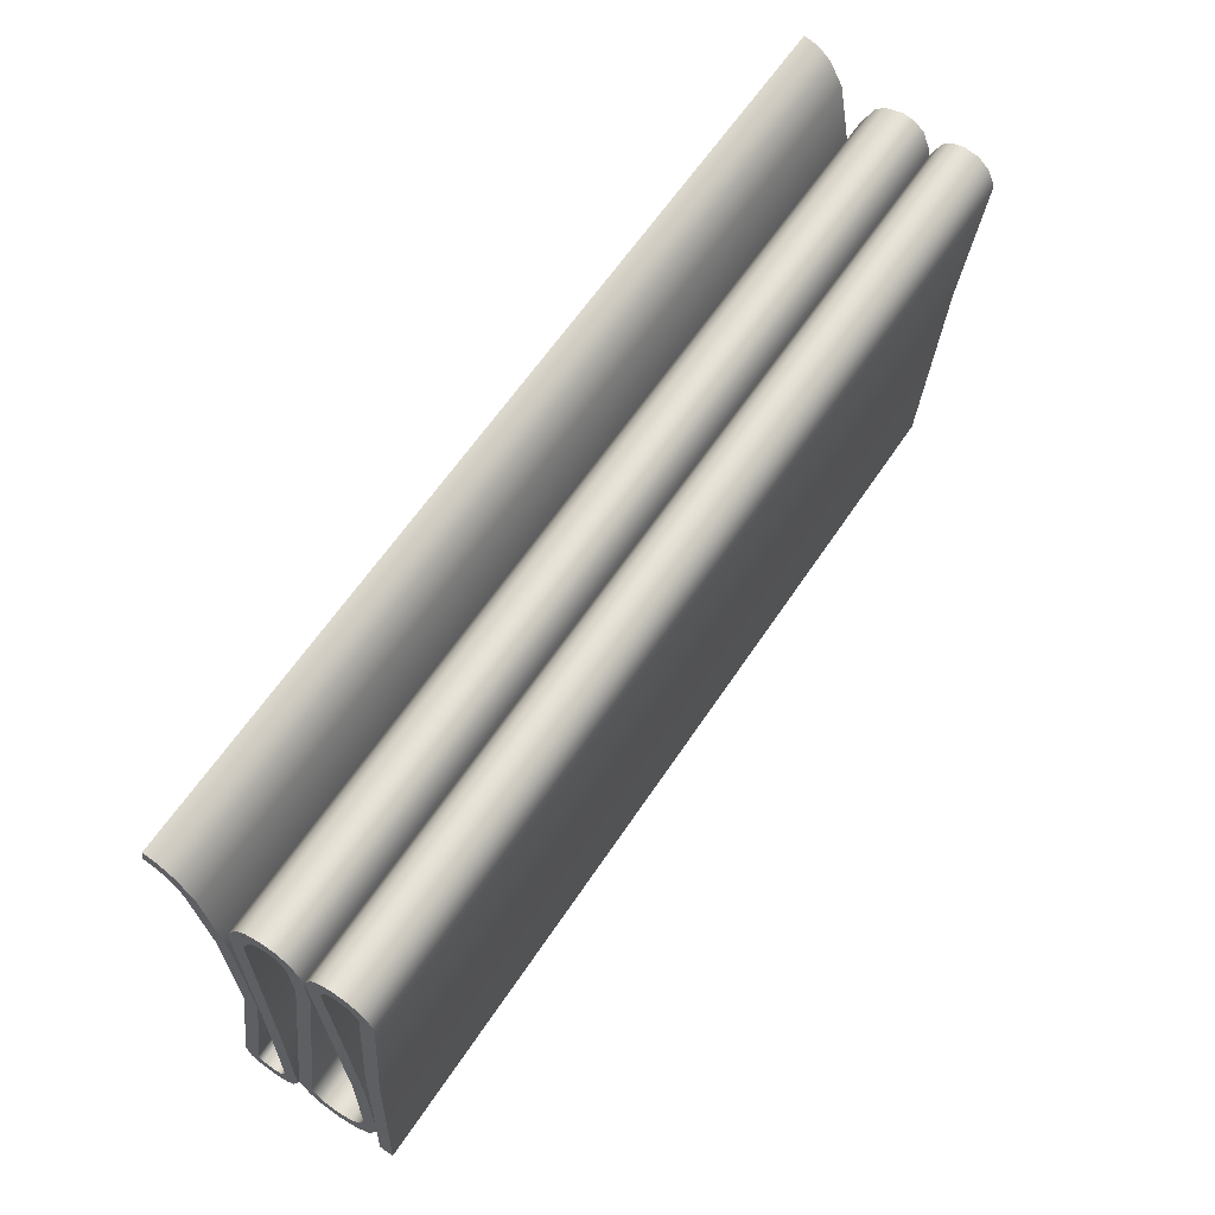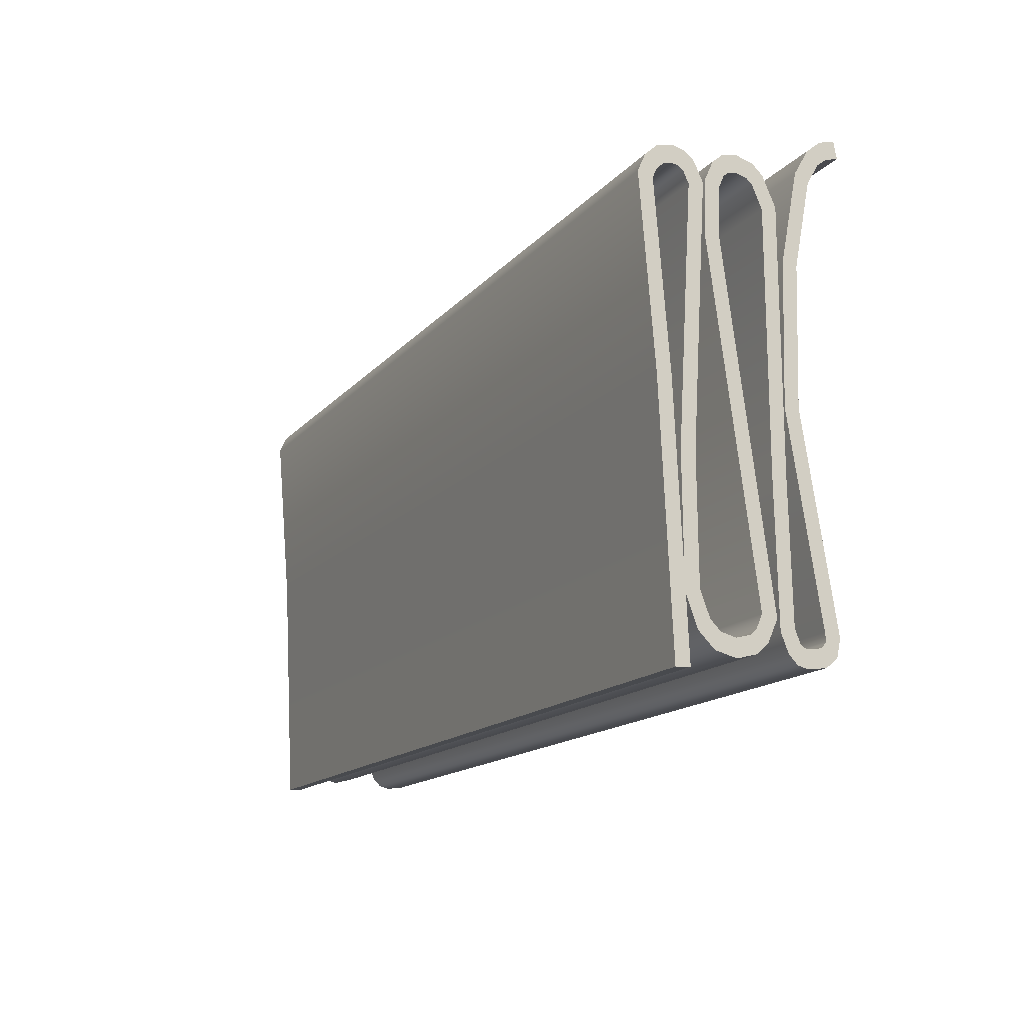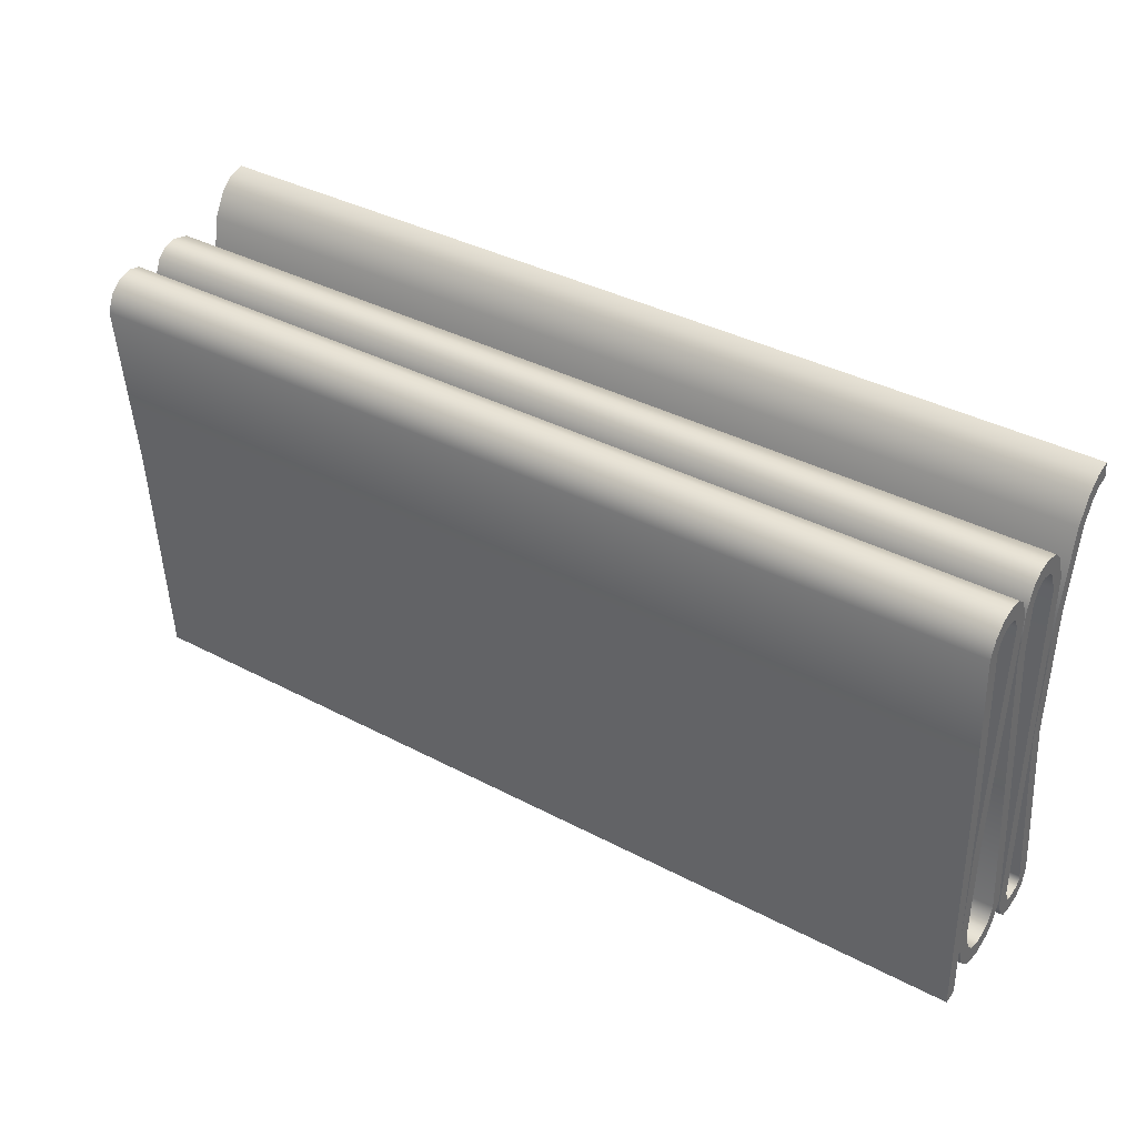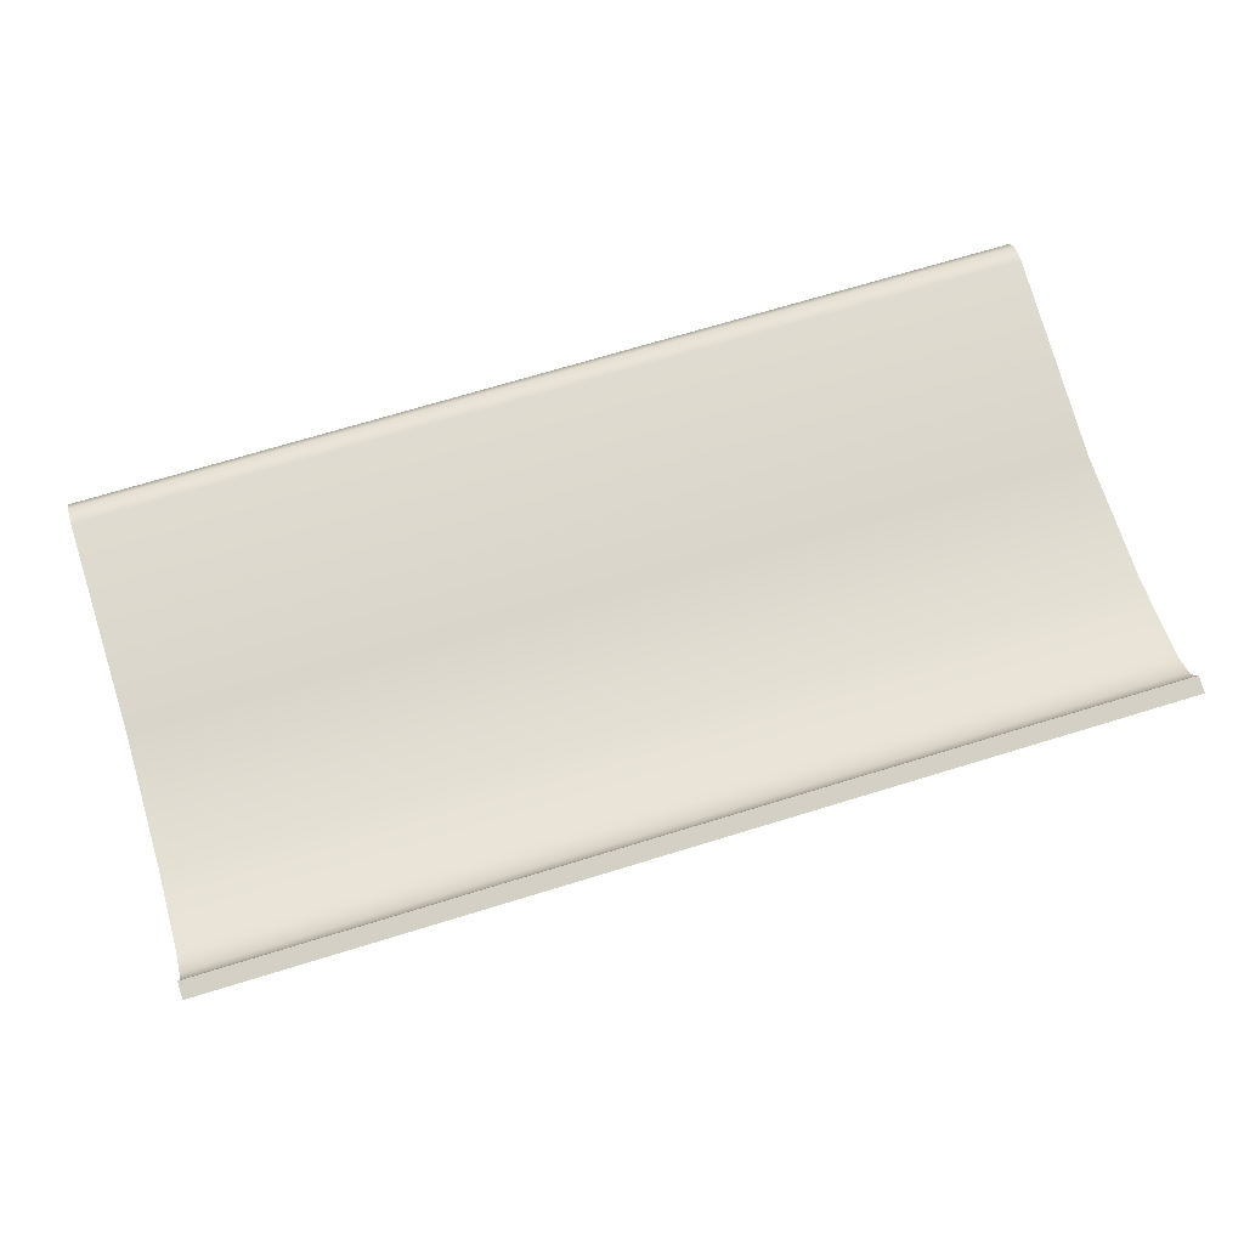
<metadata>
{"format":"obj","ext":"obj","renderer":"f3d","projection":"perspective","resolution":1024,"background":"white","views":[{"elev":62.6,"azim":-56.3,"up":"+Z"},{"elev":-14.8,"azim":64.4,"up":"+Z"},{"elev":38.1,"azim":33.8,"up":"+Z"},{"elev":71.0,"azim":-17.0,"up":"+Y"}]}
</metadata>
<code>
g Fabric03
v -1.203 -0.1987 -0.642
v 1.203 -0.1987 -0.642
v 1.203 -0.1621 -0.6396
v -1.203 -0.1987 -0.642
v 1.203 -0.1621 -0.6396
v -1.203 -0.1621 -0.6396
v 1.203 0.2205 0.6315
v 1.203 0.2596 0.642
v 1.203 0.2677 0.5995
v 1.203 0.2354 0.5907
v 1.203 0.185 0.6027
v 1.203 0.2114 0.5712
v 1.203 0.1485 0.5392
v 1.203 0.1828 0.5215
v 1.203 0.1058 0.3144
v 1.203 0.1424 0.3089
v 1.203 0.09634 -0.03541
v 1.203 0.1332 -0.03186
v 1.203 0.1789 -0.5366
v 1.203 0.218 -0.5465
v 1.203 0.1812 -0.557
v 1.203 0.2086 -0.5909
v 1.203 0.1689 -0.5731
v 1.203 0.18 -0.6155
v 1.203 0.1334 -0.5782
v 1.203 0.1315 -0.6224
v 1.203 0.1221 -0.5751
v 1.203 0.1051 -0.6153
v 1.203 0.1135 -0.5665
v 1.203 0.08374 -0.5937
v 1.203 0.101 -0.5351
v 1.203 0.06445 -0.5455
v 1.203 0.09378 -0.2004
v 1.203 0.05705 -0.2011
v 1.203 0.09092 0.4426
v 1.203 0.05424 0.4317
v 1.203 0.05861 0.5156
v 1.203 0.02962 0.4874
v 1.203 0.03231 0.541
v 1.203 0.01577 0.5007
v 1.203 -0.01412 0.5537
v 1.203 -0.01469 0.5091
v 1.203 -0.04746 0.5459
v 1.203 -0.03278 0.5048
v 1.203 -0.07345 0.5243
v 1.203 -0.04508 0.4946
v 1.203 -0.09521 0.4749
v 1.203 -0.05873 0.4636
v 1.203 -0.09843 0.3386
v 1.203 -0.06162 0.3416
v 1.203 0.01875 -0.5102
v 1.203 0.057 -0.5176
v 1.203 0.003268 -0.5448
v 1.203 0.03206 -0.5735
v 1.203 -0.01141 -0.5585
v 1.203 0.004659 -0.5991
v 1.203 -0.04782 -0.568
v 1.203 -0.0477 -0.6127
v 1.203 -0.08519 -0.5586
v 1.203 -0.1017 -0.5991
v 1.203 -0.1113 -0.5327
v 1.203 -0.1414 -0.5597
v 1.203 -0.1348 -0.47
v 1.203 -0.1714 -0.4795
v 1.203 -0.1374 -0.1674
v 1.203 -0.1741 -0.1661
v 1.203 -0.1005 0.467
v 1.203 -0.1379 0.4574
v 1.203 -0.123 0.5161
v 1.203 -0.1512 0.4864
v 1.203 -0.1473 0.5368
v 1.203 -0.1621 0.4957
v 1.203 -0.1775 0.5437
v 1.203 -0.1776 0.4993
v 1.203 -0.2183 0.5347
v 1.203 -0.2031 0.4936
v 1.203 -0.2485 0.5075
v 1.203 -0.2197 0.4786
v 1.203 -0.2677 0.4637
v 1.203 -0.2301 0.455
v 1.203 -0.2295 -0.001556
v 1.203 -0.1929 0.001814
v 1.203 -0.1987 -0.642
v 1.203 -0.1621 -0.6396
v 1.203 0.2354 0.5907
v 1.203 0.2677 0.5995
v -1.203 0.2677 0.5995
v -1.203 0.2354 0.5907
v -1.203 0.2354 0.5907
v -1.203 0.2677 0.5995
v -1.203 0.2596 0.642
v -1.203 0.2205 0.6315
v -1.203 0.2114 0.5712
v -1.203 0.185 0.6027
v -1.203 0.1828 0.5215
v -1.203 0.1485 0.5392
v -1.203 0.1424 0.3089
v -1.203 0.1058 0.3144
v -1.203 0.1332 -0.03186
v -1.203 0.09634 -0.03541
v -1.203 0.218 -0.5465
v -1.203 0.1789 -0.5366
v -1.203 0.2086 -0.5909
v -1.203 0.1812 -0.557
v -1.203 0.18 -0.6155
v -1.203 0.1689 -0.5731
v -1.203 0.1315 -0.6224
v -1.203 0.1334 -0.5782
v -1.203 0.1051 -0.6153
v -1.203 0.1221 -0.5751
v -1.203 0.08374 -0.5937
v -1.203 0.1135 -0.5665
v -1.203 0.06445 -0.5455
v -1.203 0.101 -0.5351
v -1.203 0.05705 -0.2011
v -1.203 0.09378 -0.2004
v -1.203 0.05424 0.4317
v -1.203 0.09092 0.4426
v -1.203 0.02962 0.4874
v -1.203 0.05861 0.5156
v -1.203 0.01577 0.5007
v -1.203 0.03231 0.541
v -1.203 -0.01469 0.5091
v -1.203 -0.01412 0.5537
v -1.203 -0.03278 0.5048
v -1.203 -0.04746 0.5459
v -1.203 -0.04508 0.4946
v -1.203 -0.07345 0.5243
v -1.203 -0.05873 0.4636
v -1.203 -0.09521 0.4749
v -1.203 -0.06162 0.3416
v -1.203 -0.09843 0.3386
v -1.203 0.057 -0.5176
v -1.203 0.01875 -0.5102
v -1.203 0.03206 -0.5735
v -1.203 0.003268 -0.5448
v -1.203 0.004659 -0.5991
v -1.203 -0.01141 -0.5585
v -1.203 -0.0477 -0.6127
v -1.203 -0.04782 -0.568
v -1.203 -0.1017 -0.5991
v -1.203 -0.08519 -0.5586
v -1.203 -0.1414 -0.5597
v -1.203 -0.1113 -0.5327
v -1.203 -0.1714 -0.4795
v -1.203 -0.1348 -0.47
v -1.203 -0.1741 -0.1661
v -1.203 -0.1374 -0.1674
v -1.203 -0.1379 0.4574
v -1.203 -0.1005 0.467
v -1.203 -0.1512 0.4864
v -1.203 -0.123 0.5161
v -1.203 -0.1621 0.4957
v -1.203 -0.1473 0.5368
v -1.203 -0.1776 0.4993
v -1.203 -0.1775 0.5437
v -1.203 -0.2031 0.4936
v -1.203 -0.2183 0.5347
v -1.203 -0.2197 0.4786
v -1.203 -0.2485 0.5075
v -1.203 -0.2301 0.455
v -1.203 -0.2677 0.4637
v -1.203 -0.1929 0.001814
v -1.203 -0.2295 -0.001556
v -1.203 -0.1621 -0.6396
v -1.203 -0.1987 -0.642
v -1.203 0.2205 0.6315
v -1.203 0.2596 0.642
v 1.203 0.2596 0.642
v 1.203 0.2205 0.6315
v 1.203 0.2114 0.5712
v 1.203 0.2354 0.5907
v -1.203 0.2354 0.5907
v -1.203 0.2114 0.5712
v 1.203 0.1828 0.5215
v -1.203 0.1828 0.5215
v 1.203 0.1424 0.3089
v -1.203 0.1424 0.3089
v 1.203 0.1332 -0.03186
v -1.203 0.1332 -0.03186
v 1.203 0.218 -0.5465
v -1.203 0.218 -0.5465
v 1.203 0.2086 -0.5909
v -1.203 0.2086 -0.5909
v -1.203 0.185 0.6027
v -1.203 0.2205 0.6315
v 1.203 0.2205 0.6315
v 1.203 0.185 0.6027
v -1.203 0.1485 0.5392
v 1.203 0.1485 0.5392
v -1.203 0.1058 0.3144
v 1.203 0.1058 0.3144
v -1.203 0.09634 -0.03541
v 1.203 0.09634 -0.03541
v -1.203 0.1789 -0.5366
v 1.203 0.1789 -0.5366
v -1.203 0.1812 -0.557
v 1.203 0.1812 -0.557
v -1.203 0.1689 -0.5731
v 1.203 0.1689 -0.5731
v -1.203 0.1334 -0.5782
v 1.203 0.1334 -0.5782
v 1.203 0.18 -0.6155
v 1.203 0.2086 -0.5909
v -1.203 0.2086 -0.5909
v -1.203 0.18 -0.6155
v 1.203 0.1315 -0.6224
v -1.203 0.1315 -0.6224
v 1.203 0.1051 -0.6153
v -1.203 0.1051 -0.6153
v -1.203 0.1221 -0.5751
v -1.203 0.1334 -0.5782
v 1.203 0.1334 -0.5782
v 1.203 0.1221 -0.5751
v -1.203 0.1135 -0.5665
v 1.203 0.1135 -0.5665
v -1.203 0.101 -0.5351
v 1.203 0.101 -0.5351
v -1.203 0.09378 -0.2004
v 1.203 0.09378 -0.2004
v -1.203 0.09092 0.4426
v 1.203 0.09092 0.4426
v -1.203 0.05861 0.5156
v 1.203 0.05861 0.5156
v 1.203 0.08374 -0.5937
v 1.203 0.1051 -0.6153
v -1.203 0.1051 -0.6153
v -1.203 0.08374 -0.5937
v 1.203 0.06445 -0.5455
v -1.203 0.06445 -0.5455
v 1.203 0.05705 -0.2011
v -1.203 0.05705 -0.2011
v 1.203 0.05424 0.4317
v -1.203 0.05424 0.4317
v 1.203 0.02962 0.4874
v -1.203 0.02962 0.4874
v 1.203 0.01577 0.5007
v 1.203 0.02962 0.4874
v -1.203 0.02962 0.4874
v -1.203 0.01577 0.5007
v 1.203 -0.01469 0.5091
v -1.203 -0.01469 0.5091
v 1.203 -0.03278 0.5048
v -1.203 -0.03278 0.5048
v 1.203 -0.04508 0.4946
v -1.203 -0.04508 0.4946
v -1.203 0.03231 0.541
v -1.203 0.05861 0.5156
v 1.203 0.05861 0.5156
v 1.203 0.03231 0.541
v -1.203 -0.01412 0.5537
v 1.203 -0.01412 0.5537
v -1.203 -0.04746 0.5459
v 1.203 -0.04746 0.5459
v -1.203 -0.07345 0.5243
v 1.203 -0.07345 0.5243
v 1.203 -0.05873 0.4636
v 1.203 -0.04508 0.4946
v -1.203 -0.04508 0.4946
v -1.203 -0.05873 0.4636
v 1.203 -0.06162 0.3416
v -1.203 -0.06162 0.3416
v 1.203 0.057 -0.5176
v -1.203 0.057 -0.5176
v 1.203 0.03206 -0.5735
v -1.203 0.03206 -0.5735
v -1.203 -0.09521 0.4749
v -1.203 -0.07345 0.5243
v 1.203 -0.07345 0.5243
v 1.203 -0.09521 0.4749
v -1.203 -0.09843 0.3386
v 1.203 -0.09843 0.3386
v -1.203 0.01875 -0.5102
v 1.203 0.01875 -0.5102
v -1.203 0.003268 -0.5448
v 1.203 0.003268 -0.5448
v 1.203 0.004659 -0.5991
v 1.203 0.03206 -0.5735
v -1.203 0.03206 -0.5735
v -1.203 0.004659 -0.5991
v 1.203 -0.0477 -0.6127
v -1.203 -0.0477 -0.6127
v 1.203 -0.1017 -0.5991
v -1.203 -0.1017 -0.5991
v 1.203 -0.1414 -0.5597
v -1.203 -0.1414 -0.5597
v -1.203 -0.01141 -0.5585
v -1.203 0.003268 -0.5448
v 1.203 0.003268 -0.5448
v 1.203 -0.01141 -0.5585
v -1.203 -0.04782 -0.568
v 1.203 -0.04782 -0.568
v -1.203 -0.08519 -0.5586
v 1.203 -0.08519 -0.5586
v -1.203 -0.1113 -0.5327
v 1.203 -0.1113 -0.5327
v 1.203 -0.1714 -0.4795
v 1.203 -0.1414 -0.5597
v -1.203 -0.1414 -0.5597
v -1.203 -0.1714 -0.4795
v 1.203 -0.1741 -0.1661
v -1.203 -0.1741 -0.1661
v 1.203 -0.1379 0.4574
v -1.203 -0.1379 0.4574
v 1.203 -0.1512 0.4864
v -1.203 -0.1512 0.4864
v -1.203 -0.1348 -0.47
v -1.203 -0.1113 -0.5327
v 1.203 -0.1113 -0.5327
v 1.203 -0.1348 -0.47
v -1.203 -0.1374 -0.1674
v 1.203 -0.1374 -0.1674
v -1.203 -0.1005 0.467
v 1.203 -0.1005 0.467
v -1.203 -0.123 0.5161
v 1.203 -0.123 0.5161
v 1.203 -0.1621 0.4957
v 1.203 -0.1512 0.4864
v -1.203 -0.1512 0.4864
v -1.203 -0.1621 0.4957
v 1.203 -0.1776 0.4993
v -1.203 -0.1776 0.4993
v 1.203 -0.2031 0.4936
v -1.203 -0.2031 0.4936
v 1.203 -0.2197 0.4786
v -1.203 -0.2197 0.4786
v -1.203 -0.1473 0.5368
v -1.203 -0.123 0.5161
v 1.203 -0.123 0.5161
v 1.203 -0.1473 0.5368
v -1.203 -0.1775 0.5437
v 1.203 -0.1775 0.5437
v -1.203 -0.2183 0.5347
v 1.203 -0.2183 0.5347
v -1.203 -0.2485 0.5075
v 1.203 -0.2485 0.5075
v 1.203 -0.2301 0.455
v 1.203 -0.2197 0.4786
v -1.203 -0.2197 0.4786
v -1.203 -0.2301 0.455
v 1.203 -0.1929 0.001814
v -1.203 -0.1929 0.001814
v 1.203 -0.1621 -0.6396
v -1.203 -0.1621 -0.6396
v -1.203 -0.2677 0.4637
v -1.203 -0.2485 0.5075
v 1.203 -0.2485 0.5075
v 1.203 -0.2677 0.4637
v -1.203 -0.2295 -0.001556
v 1.203 -0.2295 -0.001556
v -1.203 -0.1987 -0.642
v 1.203 -0.1987 -0.642
v 1.203 0.2677 0.5995
v -1.203 0.2596 0.642
v -1.203 0.2677 0.5995
v 1.203 0.2596 0.642
g Fabric03_0
f 3 2 1
f 6 5 4
f 9 8 7
f 10 9 7
f 10 7 11
f 12 10 11
f 12 11 13
f 14 12 13
f 14 13 15
f 16 14 15
f 16 15 17
f 18 16 17
f 18 17 19
f 20 18 19
f 20 19 21
f 22 20 21
f 22 21 23
f 24 22 23
f 24 23 25
f 26 24 25
f 26 25 27
f 28 26 27
f 28 27 29
f 30 28 29
f 30 29 31
f 32 30 31
f 32 31 33
f 34 32 33
f 34 33 35
f 36 34 35
f 36 35 37
f 38 36 37
f 38 37 39
f 40 38 39
f 40 39 41
f 42 40 41
f 42 41 43
f 44 42 43
f 44 43 45
f 46 44 45
f 46 45 47
f 48 46 47
f 48 47 49
f 50 48 49
f 50 49 51
f 52 50 51
f 52 51 53
f 54 52 53
f 54 53 55
f 56 54 55
f 56 55 57
f 58 56 57
f 58 57 59
f 60 58 59
f 60 59 61
f 62 60 61
f 62 61 63
f 64 62 63
f 64 63 65
f 66 64 65
f 66 65 67
f 68 66 67
f 68 67 69
f 70 68 69
f 70 69 71
f 72 70 71
f 72 71 73
f 74 72 73
f 74 73 75
f 76 74 75
f 76 75 77
f 78 76 77
f 78 77 79
f 80 78 79
f 80 79 81
f 82 80 81
f 82 81 83
f 84 82 83
f 87 86 85
f 88 87 85
f 91 90 89
f 92 91 89
f 92 89 93
f 94 92 93
f 94 93 95
f 96 94 95
f 96 95 97
f 98 96 97
f 98 97 99
f 100 98 99
f 100 99 101
f 102 100 101
f 102 101 103
f 104 102 103
f 104 103 105
f 106 104 105
f 106 105 107
f 108 106 107
f 108 107 109
f 110 108 109
f 110 109 111
f 112 110 111
f 112 111 113
f 114 112 113
f 114 113 115
f 116 114 115
f 116 115 117
f 118 116 117
f 118 117 119
f 120 118 119
f 120 119 121
f 122 120 121
f 122 121 123
f 124 122 123
f 124 123 125
f 126 124 125
f 126 125 127
f 128 126 127
f 128 127 129
f 130 128 129
f 130 129 131
f 132 130 131
f 132 131 133
f 134 132 133
f 134 133 135
f 136 134 135
f 136 135 137
f 138 136 137
f 138 137 139
f 140 138 139
f 140 139 141
f 142 140 141
f 142 141 143
f 144 142 143
f 144 143 145
f 146 144 145
f 146 145 147
f 148 146 147
f 148 147 149
f 150 148 149
f 150 149 151
f 152 150 151
f 152 151 153
f 154 152 153
f 154 153 155
f 156 154 155
f 156 155 157
f 158 156 157
f 158 157 159
f 160 158 159
f 160 159 161
f 162 160 161
f 162 161 163
f 164 162 163
f 164 163 165
f 166 164 165
f 169 168 167
f 170 169 167
f 173 172 171
f 174 173 171
f 174 171 175
f 176 174 175
f 176 175 177
f 178 176 177
f 178 177 179
f 180 178 179
f 180 179 181
f 182 180 181
f 182 181 183
f 184 182 183
f 187 186 185
f 188 187 185
f 188 185 189
f 190 188 189
f 190 189 191
f 192 190 191
f 192 191 193
f 194 192 193
f 194 193 195
f 196 194 195
f 196 195 197
f 198 196 197
f 198 197 199
f 200 198 199
f 200 199 201
f 202 200 201
f 205 204 203
f 206 205 203
f 206 203 207
f 208 206 207
f 208 207 209
f 210 208 209
f 213 212 211
f 214 213 211
f 214 211 215
f 216 214 215
f 216 215 217
f 218 216 217
f 218 217 219
f 220 218 219
f 220 219 221
f 222 220 221
f 222 221 223
f 224 222 223
f 227 226 225
f 228 227 225
f 228 225 229
f 230 228 229
f 230 229 231
f 232 230 231
f 232 231 233
f 234 232 233
f 234 233 235
f 236 234 235
f 239 238 237
f 240 239 237
f 240 237 241
f 242 240 241
f 242 241 243
f 244 242 243
f 244 243 245
f 246 244 245
f 249 248 247
f 250 249 247
f 250 247 251
f 252 250 251
f 252 251 253
f 254 252 253
f 254 253 255
f 256 254 255
f 259 258 257
f 260 259 257
f 260 257 261
f 262 260 261
f 262 261 263
f 264 262 263
f 264 263 265
f 266 264 265
f 269 268 267
f 270 269 267
f 270 267 271
f 272 270 271
f 272 271 273
f 274 272 273
f 274 273 275
f 276 274 275
f 279 278 277
f 280 279 277
f 280 277 281
f 282 280 281
f 282 281 283
f 284 282 283
f 284 283 285
f 286 284 285
f 289 288 287
f 290 289 287
f 290 287 291
f 292 290 291
f 292 291 293
f 294 292 293
f 294 293 295
f 296 294 295
f 299 298 297
f 300 299 297
f 300 297 301
f 302 300 301
f 302 301 303
f 304 302 303
f 304 303 305
f 306 304 305
f 309 308 307
f 310 309 307
f 310 307 311
f 312 310 311
f 312 311 313
f 314 312 313
f 314 313 315
f 316 314 315
f 319 318 317
f 320 319 317
f 320 317 321
f 322 320 321
f 322 321 323
f 324 322 323
f 324 323 325
f 326 324 325
f 329 328 327
f 330 329 327
f 330 327 331
f 332 330 331
f 332 331 333
f 334 332 333
f 334 333 335
f 336 334 335
f 339 338 337
f 340 339 337
f 340 337 341
f 342 340 341
f 342 341 343
f 344 342 343
f 347 346 345
f 348 347 345
f 348 345 349
f 350 348 349
f 350 349 351
f 352 350 351
f 355 354 353
f 353 354 356

</code>
